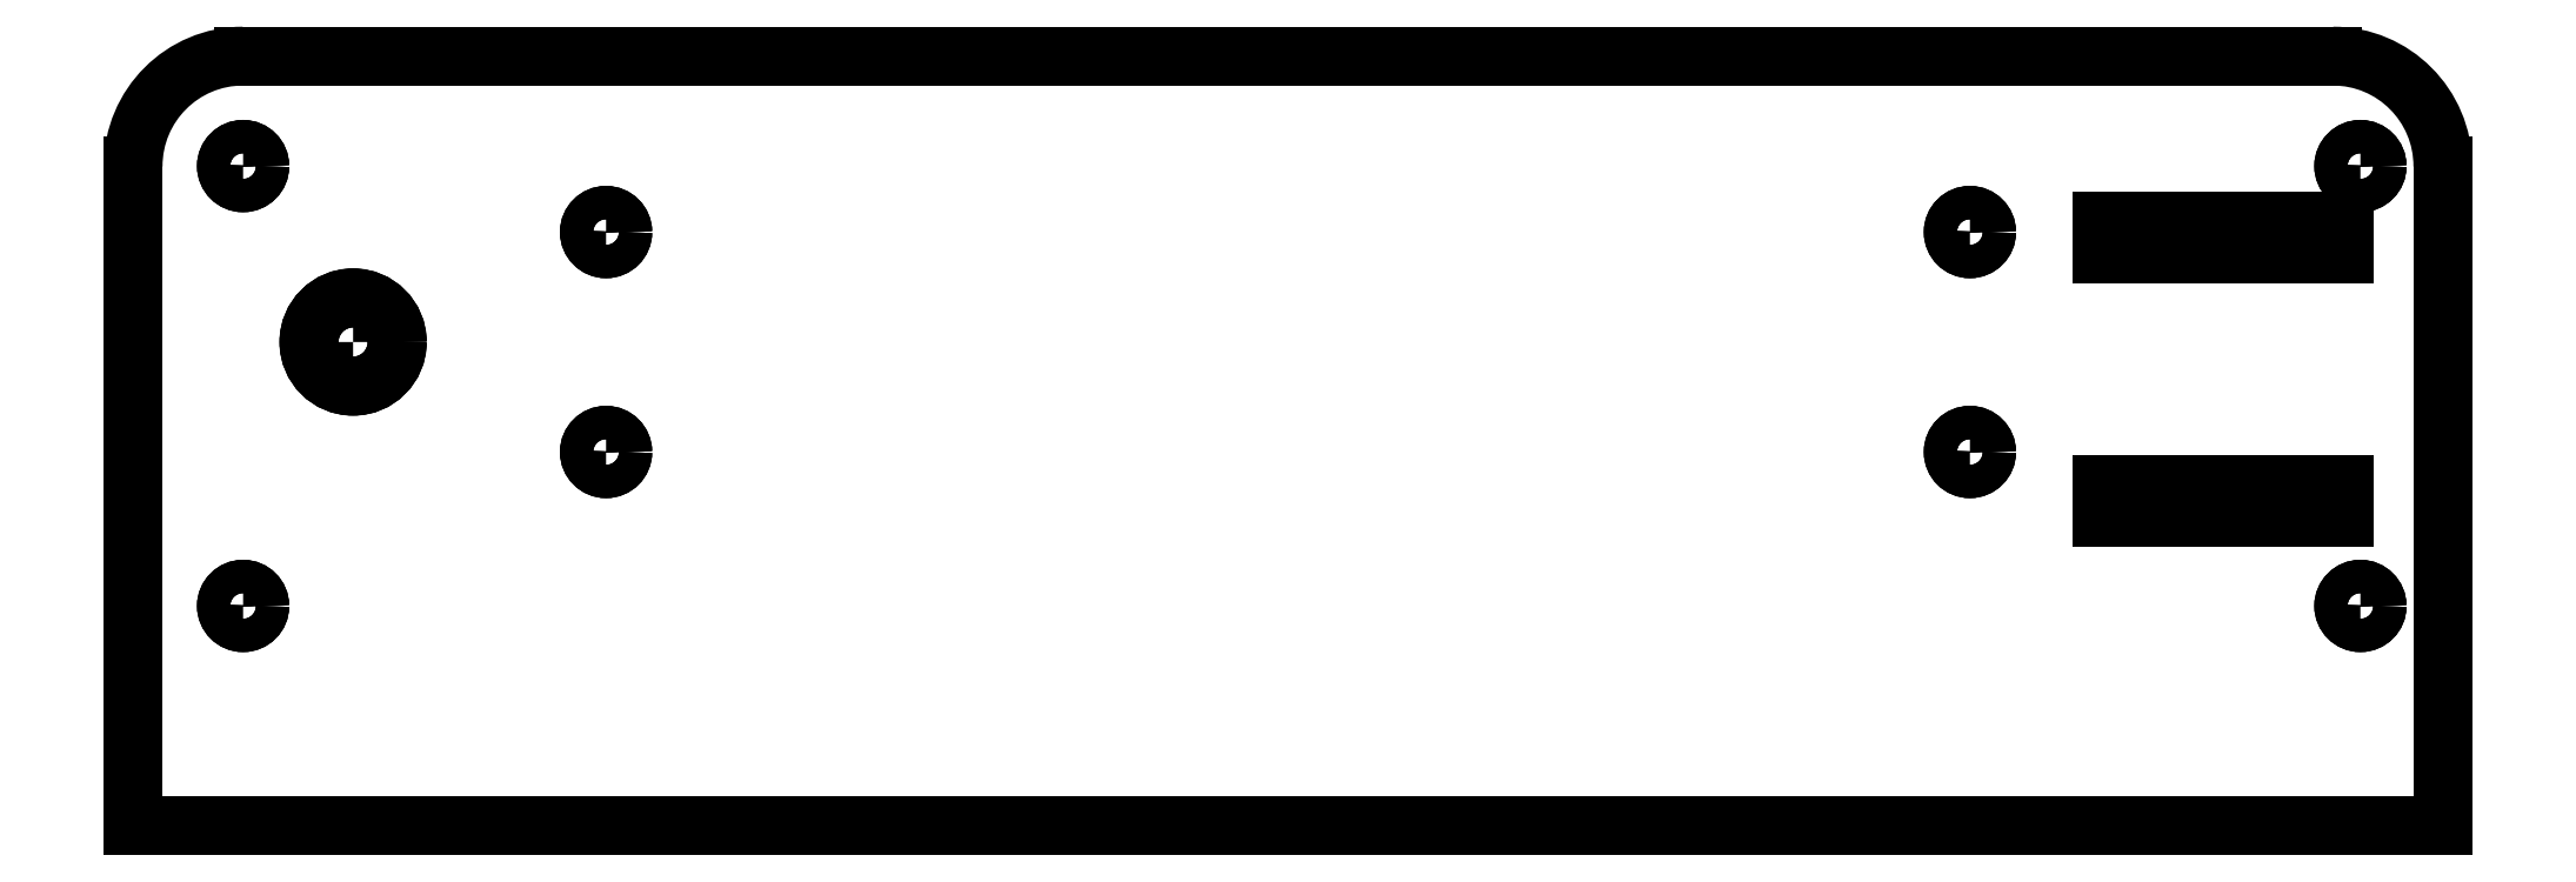
<metadata>
{"format":"dxf","ext":"dxf","renderer":"ezdxf+matplotlib","layout":"modelspace","background":"white","min_lineweight":24,"dpi":150}
</metadata>
<code>
0
SECTION
2
ENTITIES
0
ARC
8
0
10
43.8
20
142
30
0
40
10
50
90
51
180
0
ARC
8
0
10
233.8
20
142
30
0
40
10
50
0
51
90
0
CIRCLE
8
0
10
236.3
20
142
30
0
40
1.525
0
CIRCLE
8
0
10
236.3
20
102
30
0
40
1.525
0
CIRCLE
8
0
10
43.8
20
102
30
0
40
1.525
0
CIRCLE
8
0
10
43.8
20
142
30
0
40
1.525
0
CIRCLE
8
0
10
200.8
20
116
30
0
40
1.525
0
CIRCLE
8
0
10
200.8
20
136
30
0
40
1.525
0
CIRCLE
8
0
10
76.8
20
116
30
0
40
1.525
0
CIRCLE
8
0
10
76.8
20
136
30
0
40
1.525
0
CIRCLE
8
0
10
53.8
20
126
30
0
40
4.025
0
LINE
8
0
10
212.8
20
110
30
0
11
234.8
21
110
31
0
0
LINE
8
0
10
234.8
20
110
30
0
11
234.8
21
113
31
0
0
LINE
8
0
10
234.8
20
113
30
0
11
212.8
21
113
31
0
0
LINE
8
0
10
212.8
20
113
30
0
11
212.8
21
110
31
0
0
LINE
8
0
10
212.8
20
134
30
0
11
234.8
21
134
31
0
0
LINE
8
0
10
234.8
20
134
30
0
11
234.8
21
137
31
0
0
LINE
8
0
10
234.8
20
137
30
0
11
212.8
21
137
31
0
0
LINE
8
0
10
212.8
20
137
30
0
11
212.8
21
134
31
0
0
LINE
8
0
10
33.8
20
81.99
30
0
11
243.8
21
81.99
31
0
0
LINE
8
0
10
33.8
20
142
30
0
11
33.8
21
81.99
31
0
0
LINE
8
0
10
233.8
20
152
30
0
11
43.8
21
152
31
0
0
LINE
8
0
10
243.8
20
81.99
30
0
11
243.8
21
142
31
0
0
CIRCLE
8
0
10
43.8
20
142
30
0
40
1.5
0
CIRCLE
8
0
10
76.8
20
136
30
0
40
1.5
0
CIRCLE
8
0
10
236.3
20
142
30
0
40
1.5
0
CIRCLE
8
0
10
53.8
20
126
30
0
40
4
0
CIRCLE
8
0
10
236.3
20
102
30
0
40
1.5
0
CIRCLE
8
0
10
43.8
20
102
30
0
40
1.5
0
CIRCLE
8
0
10
76.8
20
116
30
0
40
1.5
0
CIRCLE
8
0
10
200.8
20
116
30
0
40
1.5
0
CIRCLE
8
0
10
200.8
20
136
30
0
40
1.5
0
INSERT
8
0
2
SW_DOWELSYMBOL_0
10
236.3
20
142
30
0
0
INSERT
8
0
2
SW_DOWELSYMBOL_1
10
236.3
20
102
30
0
0
INSERT
8
0
2
SW_DOWELSYMBOL_2
10
43.8
20
102
30
0
0
INSERT
8
0
2
SW_DOWELSYMBOL_3
10
43.8
20
142
30
0
0
INSERT
8
0
2
SW_DOWELSYMBOL_4
10
200.8
20
116
30
0
0
INSERT
8
0
2
SW_DOWELSYMBOL_5
10
200.8
20
136
30
0
0
INSERT
8
0
2
SW_DOWELSYMBOL_6
10
76.8
20
116
30
0
0
INSERT
8
0
2
SW_DOWELSYMBOL_7
10
76.8
20
136
30
0
0
INSERT
8
0
2
SW_DOWELSYMBOL_8
10
53.8
20
126
30
0
0
VIEWPORT
8
0
10
139.7
20
108
30
0
40
295.6
41
228.4
68
     1
69
     1
12
139.7
22
108
13
0
23
0
14
10
24
10
15
10
25
10
16
0
26
0
36
1
17
0
27
0
37
0
42
50
43
0
44
0
45
228.4
50
0
51
0
72
   100
90
   557152
1

281
     0
71
     1
74
     0
110
0
120
0
130
0
111
1
121
0
131
0
112
0
122
1
132
0
79
     0
146
0
0
ARC
8
0
10
43.8
20
142
30
0
40
10
50
90
51
180
0
ARC
8
0
10
233.8
20
142
30
0
40
10
50
0
51
90
0
CIRCLE
8
0
10
236.3
20
142
30
0
40
1.525
0
CIRCLE
8
0
10
236.3
20
102
30
0
40
1.525
0
CIRCLE
8
0
10
43.8
20
102
30
0
40
1.525
0
CIRCLE
8
0
10
43.8
20
142
30
0
40
1.525
0
CIRCLE
8
0
10
200.8
20
116
30
0
40
1.525
0
CIRCLE
8
0
10
200.8
20
136
30
0
40
1.525
0
CIRCLE
8
0
10
76.8
20
116
30
0
40
1.525
0
CIRCLE
8
0
10
76.8
20
136
30
0
40
1.525
0
CIRCLE
8
0
10
53.8
20
126
30
0
40
4.025
0
LINE
8
0
10
212.8
20
110
30
0
11
234.8
21
110
31
0
0
LINE
8
0
10
234.8
20
110
30
0
11
234.8
21
113
31
0
0
LINE
8
0
10
234.8
20
113
30
0
11
212.8
21
113
31
0
0
LINE
8
0
10
212.8
20
113
30
0
11
212.8
21
110
31
0
0
LINE
8
0
10
212.8
20
134
30
0
11
234.8
21
134
31
0
0
LINE
8
0
10
234.8
20
134
30
0
11
234.8
21
137
31
0
0
LINE
8
0
10
234.8
20
137
30
0
11
212.8
21
137
31
0
0
LINE
8
0
10
212.8
20
137
30
0
11
212.8
21
134
31
0
0
LINE
8
0
10
33.8
20
81.99
30
0
11
243.8
21
81.99
31
0
0
LINE
8
0
10
33.8
20
142
30
0
11
33.8
21
81.99
31
0
0
LINE
8
0
10
233.8
20
152
30
0
11
43.8
21
152
31
0
0
LINE
8
0
10
243.8
20
81.99
30
0
11
243.8
21
142
31
0
0
CIRCLE
8
0
10
43.8
20
142
30
0
40
1.5
0
CIRCLE
8
0
10
76.8
20
136
30
0
40
1.5
0
CIRCLE
8
0
10
236.3
20
142
30
0
40
1.5
0
CIRCLE
8
0
10
53.8
20
126
30
0
40
4
0
CIRCLE
8
0
10
236.3
20
102
30
0
40
1.5
0
CIRCLE
8
0
10
43.8
20
102
30
0
40
1.5
0
CIRCLE
8
0
10
76.8
20
116
30
0
40
1.5
0
CIRCLE
8
0
10
200.8
20
116
30
0
40
1.5
0
CIRCLE
8
0
10
200.8
20
136
30
0
40
1.5
0
ENDSEC
0
EOF

</code>
